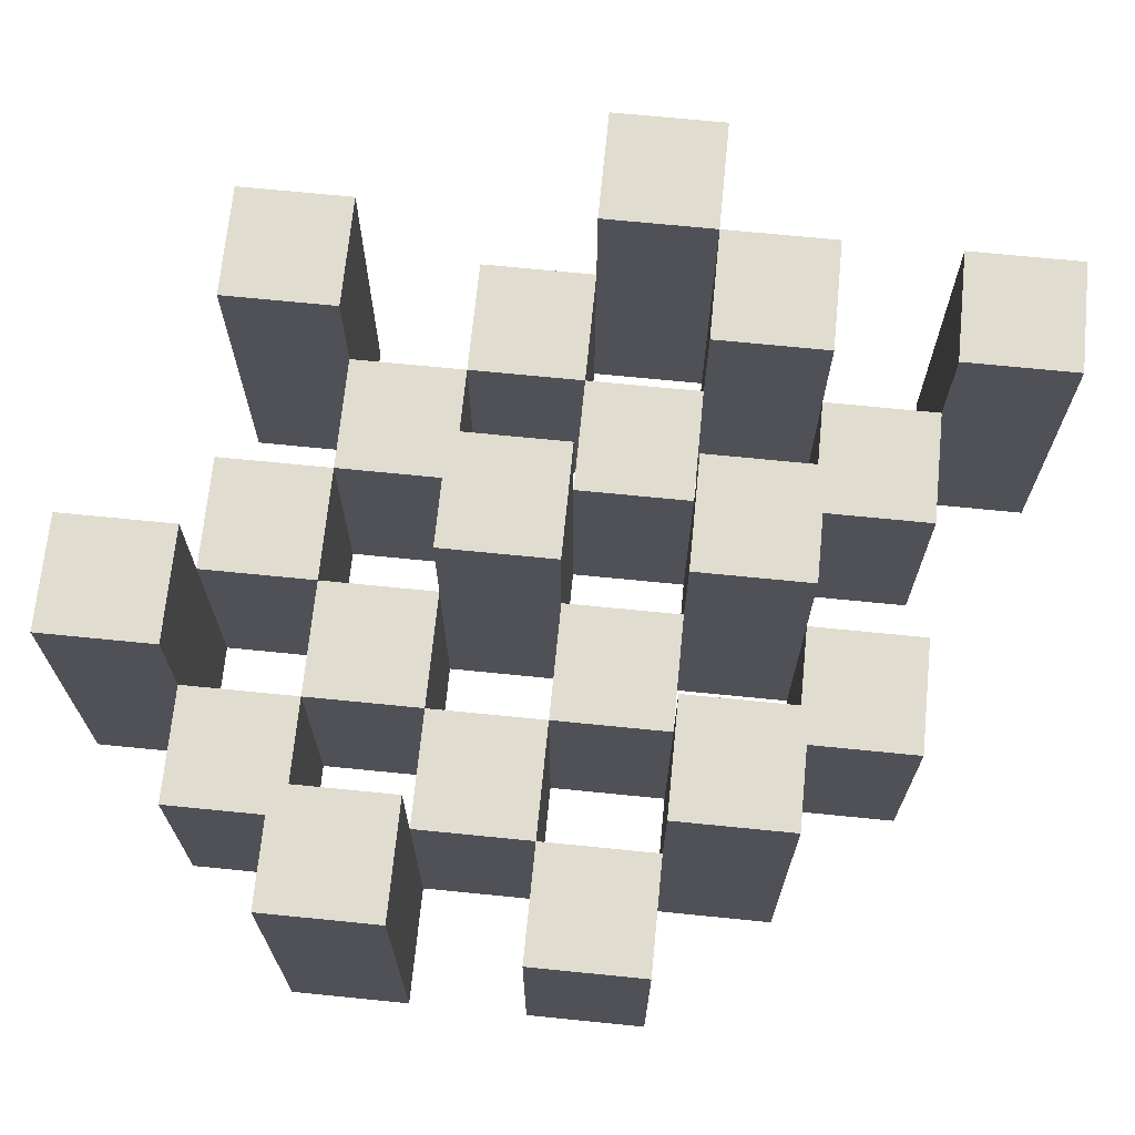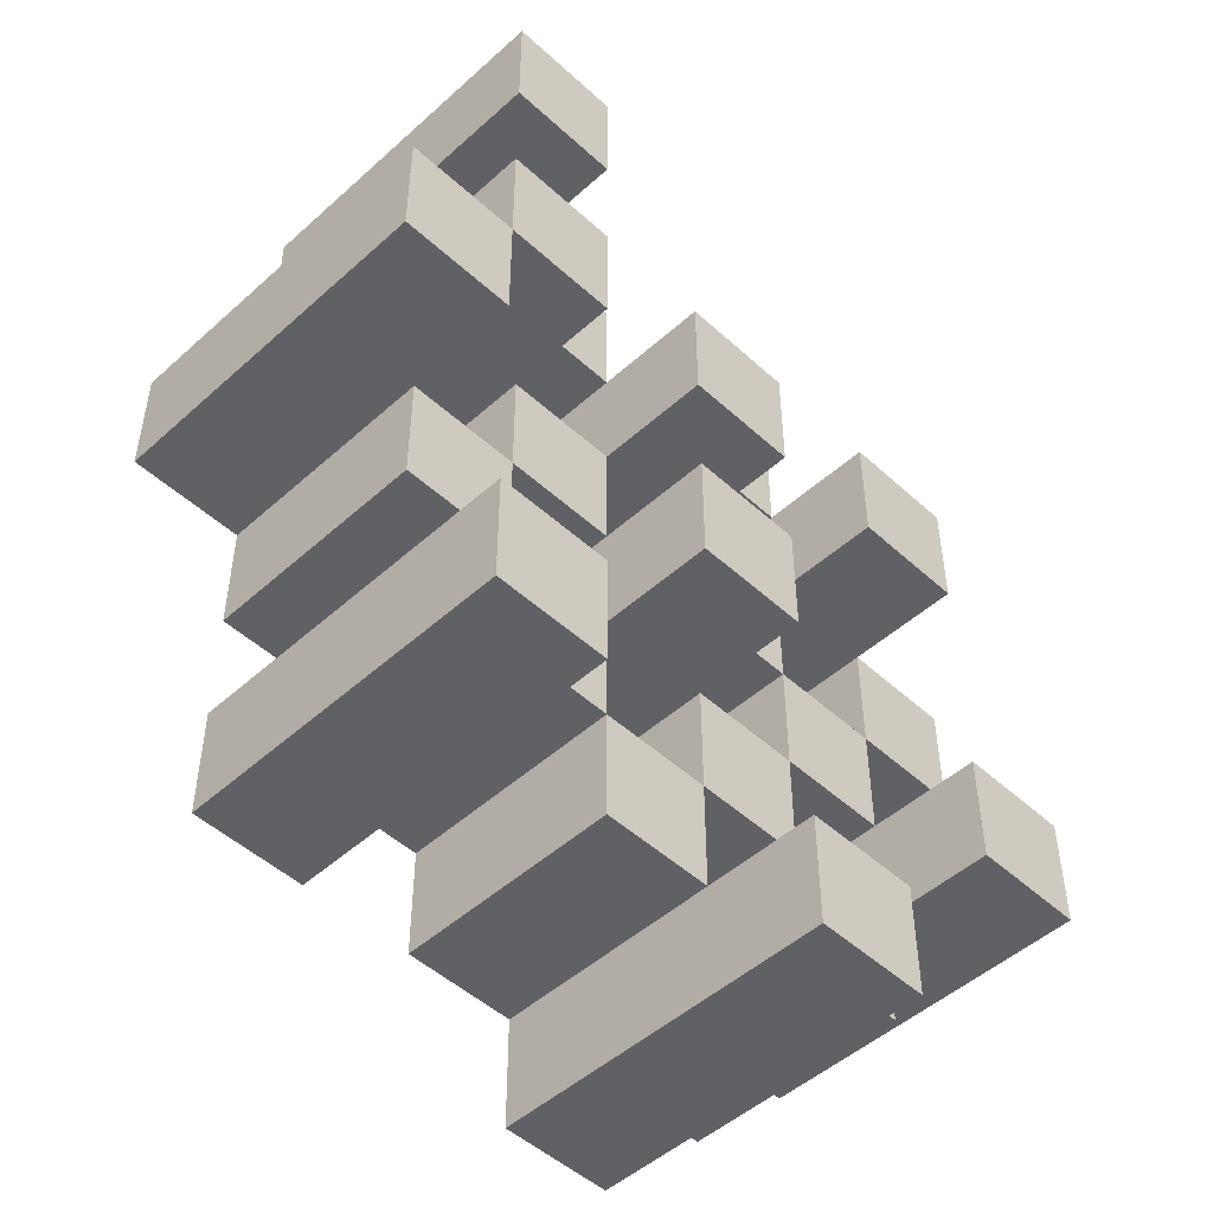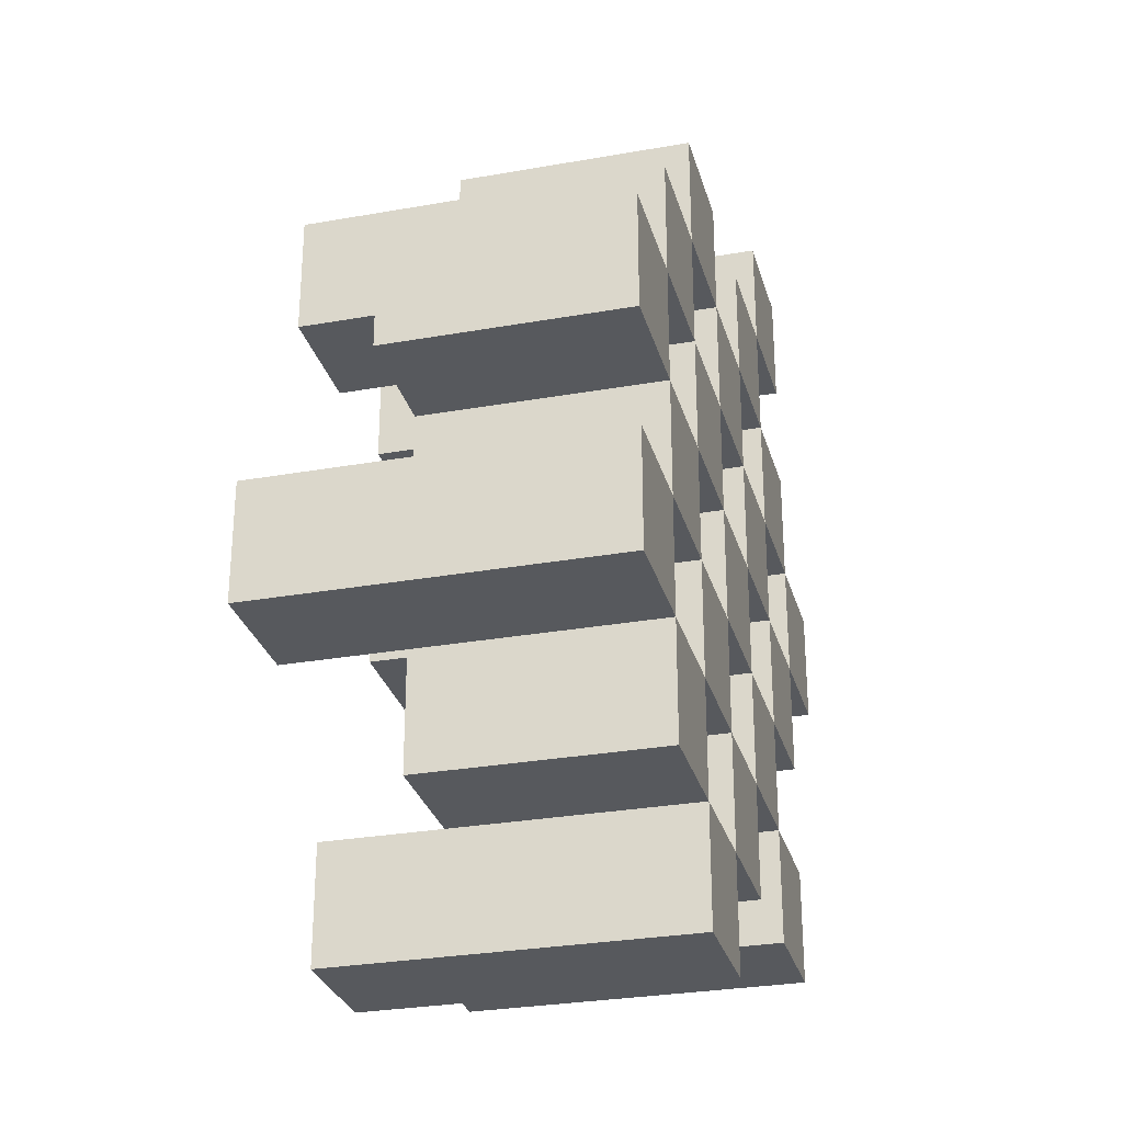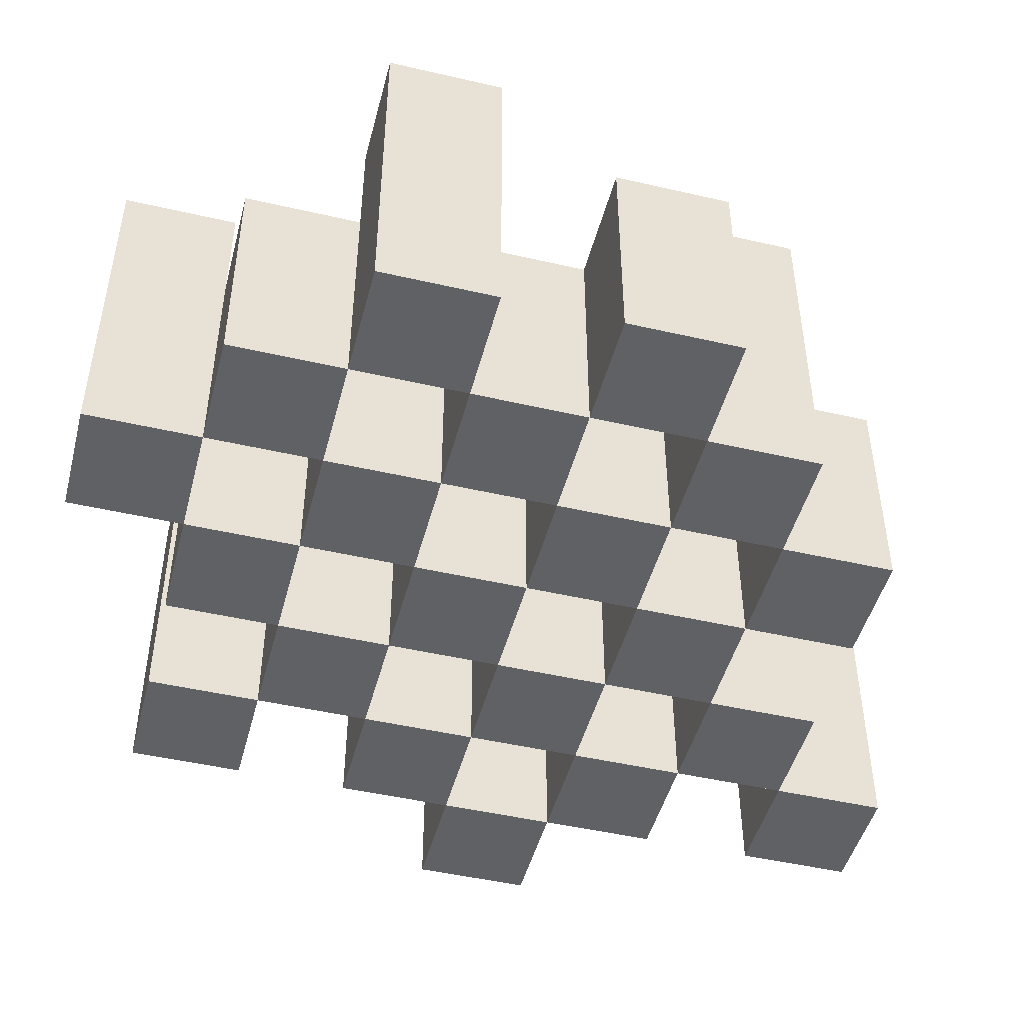
<metadata>
{"format":"obj","ext":"obj","renderer":"f3d","projection":"perspective","resolution":1024,"background":"white","views":[{"elev":69.4,"azim":-84.3,"up":"+Y"},{"elev":-49.4,"azim":134.8,"up":"+Z"},{"elev":-29.0,"azim":-75.2,"up":"+Z"},{"elev":-47.4,"azim":-104.6,"up":"+Y"}]}
</metadata>
<code>
o
v 33.5 0.9 -9.5
v 33.6 0.9 -9.5
v 33.5 1.2 -9.5
v 33.6 1.2 -9.5
v 33.4 0.9 -9.4
v 33.5 0.9 -9.4
v 33.6 0.9 -9.4
v 33.7 0.9 -9.4
v 33.8 0.9 -9.4
v 33.9 0.9 -9.4
v 33.4 1.1 -9.4
v 33.5 1.1 -9.4
v 33.6 1.1 -9.4
v 33.7 1.1 -9.4
v 33.8 1.2 -9.4
v 33.9 1.2 -9.4
v 33.3 0.9 -9.3
v 33.4 0.9 -9.3
v 33.5 0.9 -9.3
v 33.6 0.9 -9.3
v 33.7 0.9 -9.3
v 33.8 0.9 -9.3
v 33.4 1.1 -9.3
v 33.5 1.1 -9.3
v 33.6 1.1 -9.3
v 33.7 1.1 -9.3
v 33.8 1.1 -9.3
v 33.3 1.2 -9.3
v 33.4 1.2 -9.3
v 33.4 0.9 -9.2
v 33.5 0.9 -9.2
v 33.6 0.9 -9.2
v 33.7 0.9 -9.2
v 33.8 0.9 -9.2
v 33.9 0.9 -9.2
v 33.4 1.1 -9.2
v 33.5 1.1 -9.2
v 33.6 1.1 -9.2
v 33.7 1.1 -9.2
v 33.8 1.1 -9.2
v 33.9 1.1 -9.2
v 33.6 1.2 -9.2
v 33.7 1.2 -9.2
v 33.3 0.9 -9.1
v 33.4 0.9 -9.1
v 33.5 0.9 -9.1
v 33.6 0.9 -9.1
v 33.7 0.9 -9.1
v 33.8 0.9 -9.1
v 33.9 0.9 -9.1
v 34 0.9 -9.1
v 33.3 1.1 -9.1
v 33.4 1.1 -9.1
v 33.5 1.1 -9.1
v 33.6 1.1 -9.1
v 33.7 1.1 -9.1
v 33.8 1.1 -9.1
v 33.9 1.1 -9.1
v 33.9 1.2 -9.1
v 34 1.2 -9.1
v 33.4 0.9 -9
v 33.5 0.9 -9
v 33.6 0.9 -9
v 33.7 0.9 -9
v 33.8 0.9 -9
v 33.9 0.9 -9
v 33.4 1.1 -9
v 33.5 1.1 -9
v 33.6 1.1 -9
v 33.7 1.1 -9
v 33.8 1.1 -9
v 33.4 1.2 -9
v 33.5 1.2 -9
v 33.6 1.2 -9
v 33.7 1.2 -9
v 33.8 1.2 -9
v 33.9 1.2 -9
v 33.5 0.9 -8.9
v 33.6 0.9 -8.9
v 33.7 0.9 -8.9
v 33.8 0.9 -8.9
v 33.5 1.1 -8.9
v 33.6 1.1 -8.9
v 33.7 1.1 -8.9
v 33.8 1.1 -8.9
v 33.8 0.9 -8.8
v 33.9 0.9 -8.8
v 33.8 1.1 -8.8
v 33.8 1.2 -8.8
v 33.9 1.2 -8.8
v 33.5 0.9 -9.4
v 33.6 0.9 -9.4
v 33.5 1.1 -9.4
v 33.6 1.1 -9.4
v 33.5 1.2 -9.4
v 33.6 1.2 -9.4
v 33.4 0.9 -9.3
v 33.5 0.9 -9.3
v 33.6 0.9 -9.3
v 33.7 0.9 -9.3
v 33.8 0.9 -9.3
v 33.9 0.9 -9.3
v 33.4 1.1 -9.3
v 33.5 1.1 -9.3
v 33.6 1.1 -9.3
v 33.7 1.1 -9.3
v 33.8 1.1 -9.3
v 33.8 1.2 -9.3
v 33.9 1.2 -9.3
v 33.3 0.9 -9.2
v 33.4 0.9 -9.2
v 33.5 0.9 -9.2
v 33.6 0.9 -9.2
v 33.7 0.9 -9.2
v 33.8 0.9 -9.2
v 33.4 1.1 -9.2
v 33.5 1.1 -9.2
v 33.6 1.1 -9.2
v 33.7 1.1 -9.2
v 33.8 1.1 -9.2
v 33.3 1.2 -9.2
v 33.4 1.2 -9.2
v 33.4 0.9 -9.1
v 33.5 0.9 -9.1
v 33.6 0.9 -9.1
v 33.7 0.9 -9.1
v 33.8 0.9 -9.1
v 33.9 0.9 -9.1
v 33.4 1.1 -9.1
v 33.5 1.1 -9.1
v 33.6 1.1 -9.1
v 33.7 1.1 -9.1
v 33.8 1.1 -9.1
v 33.9 1.1 -9.1
v 33.6 1.2 -9.1
v 33.7 1.2 -9.1
v 33.3 0.9 -9
v 33.4 0.9 -9
v 33.5 0.9 -9
v 33.6 0.9 -9
v 33.7 0.9 -9
v 33.8 0.9 -9
v 33.9 0.9 -9
v 34 0.9 -9
v 33.3 1.1 -9
v 33.4 1.1 -9
v 33.5 1.1 -9
v 33.6 1.1 -9
v 33.7 1.1 -9
v 33.8 1.1 -9
v 33.9 1.2 -9
v 34 1.2 -9
v 33.4 0.9 -8.9
v 33.5 0.9 -8.9
v 33.6 0.9 -8.9
v 33.7 0.9 -8.9
v 33.8 0.9 -8.9
v 33.9 0.9 -8.9
v 33.5 1.1 -8.9
v 33.6 1.1 -8.9
v 33.7 1.1 -8.9
v 33.8 1.1 -8.9
v 33.4 1.2 -8.9
v 33.5 1.2 -8.9
v 33.6 1.2 -8.9
v 33.7 1.2 -8.9
v 33.8 1.2 -8.9
v 33.9 1.2 -8.9
v 33.5 0.9 -8.8
v 33.6 0.9 -8.8
v 33.7 0.9 -8.8
v 33.8 0.9 -8.8
v 33.5 1.1 -8.8
v 33.6 1.1 -8.8
v 33.7 1.1 -8.8
v 33.8 1.1 -8.8
v 33.8 0.9 -8.7
v 33.9 0.9 -8.7
v 33.8 1.2 -8.7
v 33.9 1.2 -8.7
v 33.3 0.9 -9.3
v 33.3 1.2 -9.3
v 33.3 0.9 -9.2
v 33.3 1.2 -9.2
v 33.3 0.9 -9.1
v 33.3 1.1 -9.1
v 33.3 0.9 -9
v 33.3 1.1 -9
v 33.4 0.9 -9.4
v 33.4 1.1 -9.4
v 33.4 0.9 -9.3
v 33.4 1.1 -9.3
v 33.4 0.9 -9.2
v 33.4 1.1 -9.2
v 33.4 0.9 -9.1
v 33.4 1.1 -9.1
v 33.4 0.9 -9
v 33.4 1.1 -9
v 33.4 1.2 -9
v 33.4 0.9 -8.9
v 33.4 1.2 -8.9
v 33.5 0.9 -9.5
v 33.5 1.2 -9.5
v 33.5 0.9 -9.4
v 33.5 1.1 -9.4
v 33.5 1.2 -9.4
v 33.5 0.9 -9.3
v 33.5 1.1 -9.3
v 33.5 0.9 -9.2
v 33.5 1.1 -9.2
v 33.5 0.9 -9.1
v 33.5 1.1 -9.1
v 33.5 0.9 -9
v 33.5 1.1 -9
v 33.5 0.9 -8.9
v 33.5 1.1 -8.9
v 33.5 0.9 -8.8
v 33.5 1.1 -8.8
v 33.6 0.9 -9.4
v 33.6 1.1 -9.4
v 33.6 0.9 -9.3
v 33.6 1.1 -9.3
v 33.6 0.9 -9.2
v 33.6 1.1 -9.2
v 33.6 1.2 -9.2
v 33.6 0.9 -9.1
v 33.6 1.1 -9.1
v 33.6 1.2 -9.1
v 33.6 0.9 -9
v 33.6 1.1 -9
v 33.6 1.2 -9
v 33.6 0.9 -8.9
v 33.6 1.1 -8.9
v 33.6 1.2 -8.9
v 33.7 0.9 -9.3
v 33.7 1.1 -9.3
v 33.7 0.9 -9.2
v 33.7 1.1 -9.2
v 33.7 0.9 -9.1
v 33.7 1.1 -9.1
v 33.7 0.9 -9
v 33.7 1.1 -9
v 33.7 0.9 -8.9
v 33.7 1.1 -8.9
v 33.7 0.9 -8.8
v 33.7 1.1 -8.8
v 33.8 0.9 -9.4
v 33.8 1.2 -9.4
v 33.8 0.9 -9.3
v 33.8 1.1 -9.3
v 33.8 1.2 -9.3
v 33.8 0.9 -9.2
v 33.8 1.1 -9.2
v 33.8 0.9 -9.1
v 33.8 1.1 -9.1
v 33.8 0.9 -9
v 33.8 1.1 -9
v 33.8 1.2 -9
v 33.8 0.9 -8.9
v 33.8 1.1 -8.9
v 33.8 1.2 -8.9
v 33.8 0.9 -8.8
v 33.8 1.1 -8.8
v 33.8 1.2 -8.8
v 33.8 0.9 -8.7
v 33.8 1.2 -8.7
v 33.9 0.9 -9.1
v 33.9 1.1 -9.1
v 33.9 1.2 -9.1
v 33.9 0.9 -9
v 33.9 1.2 -9
v 33.4 0.9 -9.3
v 33.4 1.1 -9.3
v 33.4 1.2 -9.3
v 33.4 0.9 -9.2
v 33.4 1.1 -9.2
v 33.4 1.2 -9.2
v 33.4 0.9 -9.1
v 33.4 1.1 -9.1
v 33.4 0.9 -9
v 33.4 1.1 -9
v 33.5 0.9 -9.4
v 33.5 1.1 -9.4
v 33.5 0.9 -9.3
v 33.5 1.1 -9.3
v 33.5 0.9 -9.2
v 33.5 1.1 -9.2
v 33.5 0.9 -9.1
v 33.5 1.1 -9.1
v 33.5 0.9 -9
v 33.5 1.1 -9
v 33.5 1.2 -9
v 33.5 0.9 -8.9
v 33.5 1.1 -8.9
v 33.5 1.2 -8.9
v 33.6 0.9 -9.5
v 33.6 1.2 -9.5
v 33.6 0.9 -9.4
v 33.6 1.1 -9.4
v 33.6 1.2 -9.4
v 33.6 0.9 -9.3
v 33.6 1.1 -9.3
v 33.6 0.9 -9.2
v 33.6 1.1 -9.2
v 33.6 0.9 -9.1
v 33.6 1.1 -9.1
v 33.6 0.9 -9
v 33.6 1.1 -9
v 33.6 0.9 -8.9
v 33.6 1.1 -8.9
v 33.6 0.9 -8.8
v 33.6 1.1 -8.8
v 33.7 0.9 -9.4
v 33.7 1.1 -9.4
v 33.7 0.9 -9.3
v 33.7 1.1 -9.3
v 33.7 0.9 -9.2
v 33.7 1.1 -9.2
v 33.7 1.2 -9.2
v 33.7 0.9 -9.1
v 33.7 1.1 -9.1
v 33.7 1.2 -9.1
v 33.7 0.9 -9
v 33.7 1.1 -9
v 33.7 1.2 -9
v 33.7 0.9 -8.9
v 33.7 1.1 -8.9
v 33.7 1.2 -8.9
v 33.8 0.9 -9.3
v 33.8 1.1 -9.3
v 33.8 0.9 -9.2
v 33.8 1.1 -9.2
v 33.8 0.9 -9.1
v 33.8 1.1 -9.1
v 33.8 0.9 -9
v 33.8 1.1 -9
v 33.8 0.9 -8.9
v 33.8 1.1 -8.9
v 33.8 0.9 -8.8
v 33.8 1.1 -8.8
v 33.9 0.9 -9.4
v 33.9 1.2 -9.4
v 33.9 0.9 -9.3
v 33.9 1.2 -9.3
v 33.9 0.9 -9.2
v 33.9 1.1 -9.2
v 33.9 0.9 -9.1
v 33.9 1.1 -9.1
v 33.9 0.9 -9
v 33.9 1.2 -9
v 33.9 0.9 -8.9
v 33.9 1.2 -8.9
v 33.9 0.9 -8.8
v 33.9 1.2 -8.8
v 33.9 0.9 -8.7
v 33.9 1.2 -8.7
v 34 0.9 -9.1
v 34 1.2 -9.1
v 34 0.9 -9
v 34 1.2 -9
v 33.3 0.9 -9.3
v 33.3 0.9 -9.2
v 33.3 0.9 -9.1
v 33.3 0.9 -9
v 33.4 0.9 -9.4
v 33.4 0.9 -9.3
v 33.4 0.9 -9.2
v 33.4 0.9 -9.1
v 33.4 0.9 -9
v 33.4 0.9 -8.9
v 33.5 0.9 -9.5
v 33.5 0.9 -9.4
v 33.5 0.9 -9.3
v 33.5 0.9 -9.2
v 33.5 0.9 -9.1
v 33.5 0.9 -9
v 33.5 0.9 -8.9
v 33.5 0.9 -8.8
v 33.6 0.9 -9.5
v 33.6 0.9 -9.4
v 33.6 0.9 -9.3
v 33.6 0.9 -9.2
v 33.6 0.9 -9.1
v 33.6 0.9 -9
v 33.6 0.9 -8.9
v 33.6 0.9 -8.8
v 33.7 0.9 -9.4
v 33.7 0.9 -9.3
v 33.7 0.9 -9.2
v 33.7 0.9 -9.1
v 33.7 0.9 -9
v 33.7 0.9 -8.9
v 33.7 0.9 -8.8
v 33.8 0.9 -9.4
v 33.8 0.9 -9.3
v 33.8 0.9 -9.2
v 33.8 0.9 -9.1
v 33.8 0.9 -9
v 33.8 0.9 -8.9
v 33.8 0.9 -8.8
v 33.8 0.9 -8.7
v 33.9 0.9 -9.4
v 33.9 0.9 -9.3
v 33.9 0.9 -9.2
v 33.9 0.9 -9.1
v 33.9 0.9 -9
v 33.9 0.9 -8.9
v 33.9 0.9 -8.8
v 33.9 0.9 -8.7
v 34 0.9 -9.1
v 34 0.9 -9
v 33.3 1.1 -9.1
v 33.3 1.1 -9
v 33.4 1.1 -9.4
v 33.4 1.1 -9.3
v 33.4 1.1 -9.2
v 33.4 1.1 -9.1
v 33.4 1.1 -9
v 33.5 1.1 -9.4
v 33.5 1.1 -9.3
v 33.5 1.1 -9.2
v 33.5 1.1 -9.1
v 33.5 1.1 -9
v 33.5 1.1 -8.9
v 33.5 1.1 -8.8
v 33.6 1.1 -9.4
v 33.6 1.1 -9.3
v 33.6 1.1 -9.2
v 33.6 1.1 -9.1
v 33.6 1.1 -9
v 33.6 1.1 -8.9
v 33.6 1.1 -8.8
v 33.7 1.1 -9.4
v 33.7 1.1 -9.3
v 33.7 1.1 -9.2
v 33.7 1.1 -9.1
v 33.7 1.1 -9
v 33.7 1.1 -8.9
v 33.7 1.1 -8.8
v 33.8 1.1 -9.3
v 33.8 1.1 -9.2
v 33.8 1.1 -9.1
v 33.8 1.1 -9
v 33.8 1.1 -8.9
v 33.8 1.1 -8.8
v 33.9 1.1 -9.2
v 33.9 1.1 -9.1
v 33.3 1.2 -9.3
v 33.3 1.2 -9.2
v 33.4 1.2 -9.3
v 33.4 1.2 -9.2
v 33.4 1.2 -9
v 33.4 1.2 -8.9
v 33.5 1.2 -9.5
v 33.5 1.2 -9.4
v 33.5 1.2 -9
v 33.5 1.2 -8.9
v 33.6 1.2 -9.5
v 33.6 1.2 -9.4
v 33.6 1.2 -9.2
v 33.6 1.2 -9.1
v 33.6 1.2 -9
v 33.6 1.2 -8.9
v 33.7 1.2 -9.2
v 33.7 1.2 -9.1
v 33.7 1.2 -9
v 33.7 1.2 -8.9
v 33.8 1.2 -9.4
v 33.8 1.2 -9.3
v 33.8 1.2 -9
v 33.8 1.2 -8.9
v 33.8 1.2 -8.8
v 33.8 1.2 -8.7
v 33.9 1.2 -9.4
v 33.9 1.2 -9.3
v 33.9 1.2 -9.1
v 33.9 1.2 -9
v 33.9 1.2 -8.9
v 33.9 1.2 -8.8
v 33.9 1.2 -8.7
v 34 1.2 -9.1
v 34 1.2 -9
f 3 2 1
f 4 2 3
f 11 6 5
f 12 6 11
f 13 8 7
f 14 8 13
f 15 10 9
f 16 10 15
f 23 18 17
f 24 20 19
f 25 20 24
f 26 22 21
f 27 22 26
f 28 23 17
f 29 23 28
f 36 31 30
f 37 31 36
f 38 33 32
f 39 33 38
f 40 35 34
f 41 35 40
f 42 39 38
f 43 39 42
f 52 45 44
f 53 45 52
f 54 47 46
f 55 47 54
f 56 49 48
f 57 49 56
f 58 51 50
f 59 51 58
f 60 51 59
f 67 62 61
f 68 62 67
f 69 64 63
f 70 64 69
f 71 66 65
f 72 68 67
f 73 68 72
f 74 70 69
f 75 70 74
f 76 66 71
f 77 66 76
f 82 79 78
f 83 79 82
f 84 81 80
f 85 81 84
f 88 87 86
f 89 87 88
f 90 87 89
f 91 92 93
f 93 92 94
f 93 94 95
f 95 94 96
f 97 98 103
f 103 98 104
f 99 100 105
f 105 100 106
f 101 102 107
f 107 102 108
f 108 102 109
f 110 111 116
f 112 113 117
f 117 113 118
f 114 115 119
f 119 115 120
f 110 116 121
f 121 116 122
f 123 124 129
f 129 124 130
f 125 126 131
f 131 126 132
f 127 128 133
f 133 128 134
f 131 132 135
f 135 132 136
f 137 138 145
f 145 138 146
f 139 140 147
f 147 140 148
f 141 142 149
f 149 142 150
f 143 144 151
f 151 144 152
f 153 154 159
f 155 156 160
f 160 156 161
f 157 158 162
f 153 159 163
f 163 159 164
f 160 161 165
f 165 161 166
f 162 158 167
f 167 158 168
f 169 170 173
f 173 170 174
f 171 172 175
f 175 172 176
f 177 178 179
f 179 178 180
f 183 182 181
f 184 182 183
f 187 186 185
f 188 186 187
f 191 190 189
f 192 190 191
f 195 194 193
f 196 194 195
f 200 198 197
f 200 199 198
f 201 199 200
f 204 203 202
f 205 203 204
f 206 203 205
f 209 208 207
f 210 208 209
f 213 212 211
f 214 212 213
f 217 216 215
f 218 216 217
f 221 220 219
f 222 220 221
f 226 224 223
f 226 225 224
f 227 225 226
f 228 225 227
f 232 230 229
f 232 231 230
f 233 231 232
f 234 231 233
f 237 236 235
f 238 236 237
f 241 240 239
f 242 240 241
f 245 244 243
f 246 244 245
f 249 248 247
f 250 248 249
f 251 248 250
f 254 253 252
f 255 253 254
f 259 257 256
f 259 258 257
f 260 258 259
f 261 258 260
f 265 263 262
f 265 264 263
f 266 264 265
f 270 268 267
f 270 269 268
f 271 269 270
f 272 273 275
f 273 274 275
f 275 274 276
f 276 274 277
f 278 279 280
f 280 279 281
f 282 283 284
f 284 283 285
f 286 287 288
f 288 287 289
f 290 291 293
f 291 292 293
f 293 292 294
f 294 292 295
f 296 297 298
f 298 297 299
f 299 297 300
f 301 302 303
f 303 302 304
f 305 306 307
f 307 306 308
f 309 310 311
f 311 310 312
f 313 314 315
f 315 314 316
f 317 318 320
f 318 319 320
f 320 319 321
f 321 319 322
f 323 324 326
f 324 325 326
f 326 325 327
f 327 325 328
f 329 330 331
f 331 330 332
f 333 334 335
f 335 334 336
f 337 338 339
f 339 338 340
f 341 342 343
f 343 342 344
f 345 346 347
f 347 346 348
f 349 350 351
f 351 350 352
f 353 354 355
f 355 354 356
f 357 358 359
f 359 358 360
f 366 362 361
f 367 362 366
f 368 364 363
f 369 364 368
f 372 366 365
f 373 366 372
f 374 368 367
f 375 368 374
f 376 370 369
f 377 370 376
f 379 372 371
f 380 372 379
f 381 374 373
f 382 374 381
f 383 376 375
f 384 376 383
f 385 378 377
f 386 378 385
f 387 381 380
f 388 381 387
f 389 383 382
f 390 383 389
f 391 385 384
f 392 385 391
f 395 389 388
f 396 389 395
f 397 391 390
f 398 391 397
f 399 393 392
f 400 393 399
f 402 395 394
f 403 395 402
f 404 397 396
f 405 397 404
f 406 399 398
f 407 399 406
f 408 401 400
f 409 401 408
f 410 406 405
f 411 406 410
f 412 413 417
f 417 413 418
f 414 415 419
f 419 415 420
f 416 417 421
f 421 417 422
f 420 421 427
f 427 421 428
f 422 423 429
f 429 423 430
f 424 425 431
f 431 425 432
f 426 427 433
f 433 427 434
f 434 435 440
f 440 435 441
f 436 437 442
f 442 437 443
f 438 439 444
f 444 439 445
f 441 442 446
f 446 442 447
f 448 449 450
f 450 449 451
f 452 453 456
f 456 453 457
f 454 455 458
f 458 455 459
f 460 461 464
f 464 461 465
f 462 463 466
f 466 463 467
f 468 469 474
f 474 469 475
f 470 471 477
f 477 471 478
f 472 473 479
f 479 473 480
f 476 477 481
f 481 477 482

</code>
